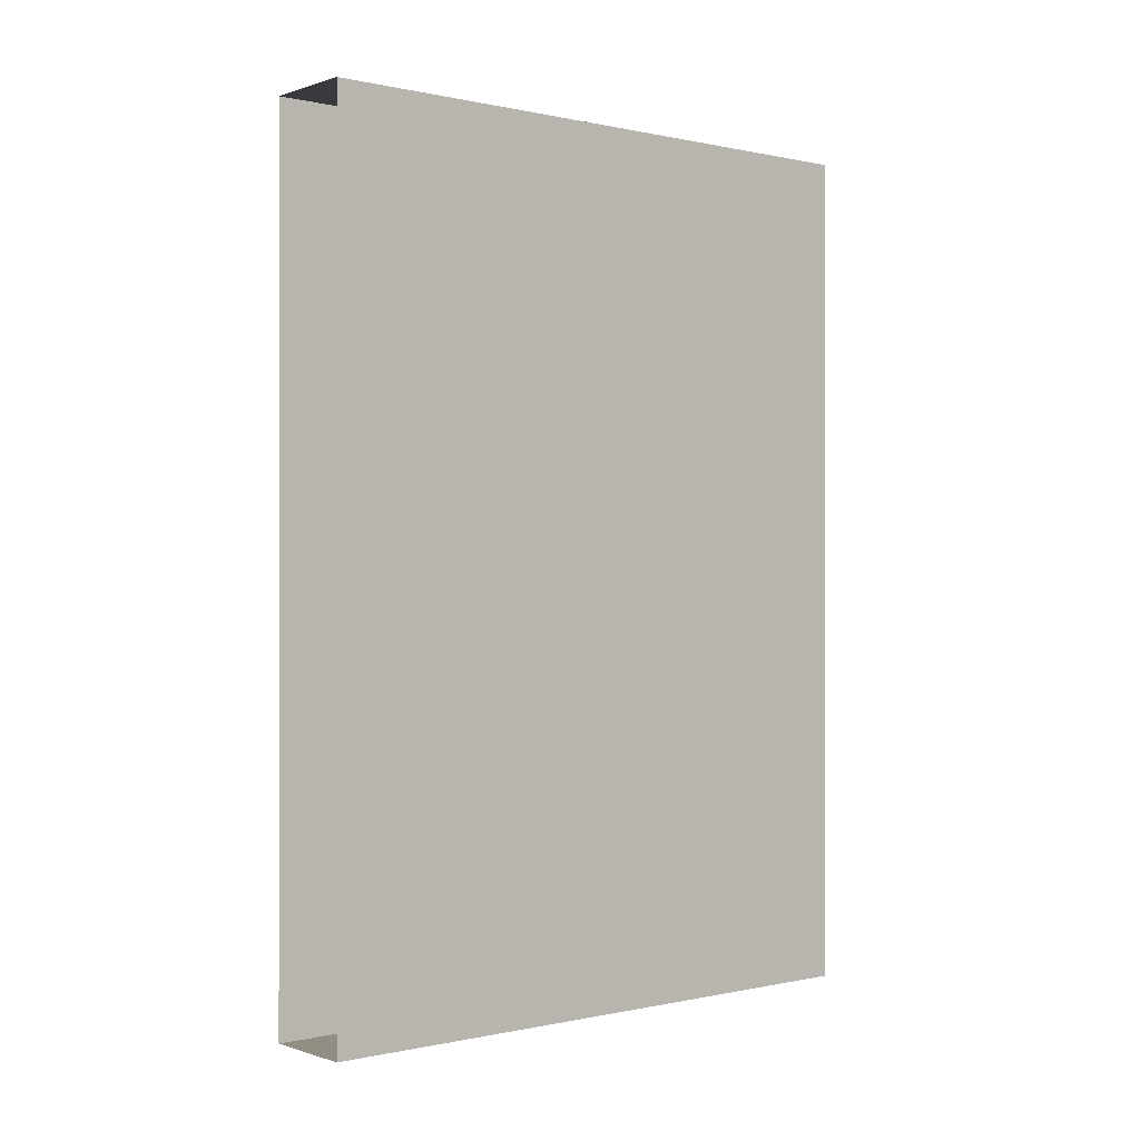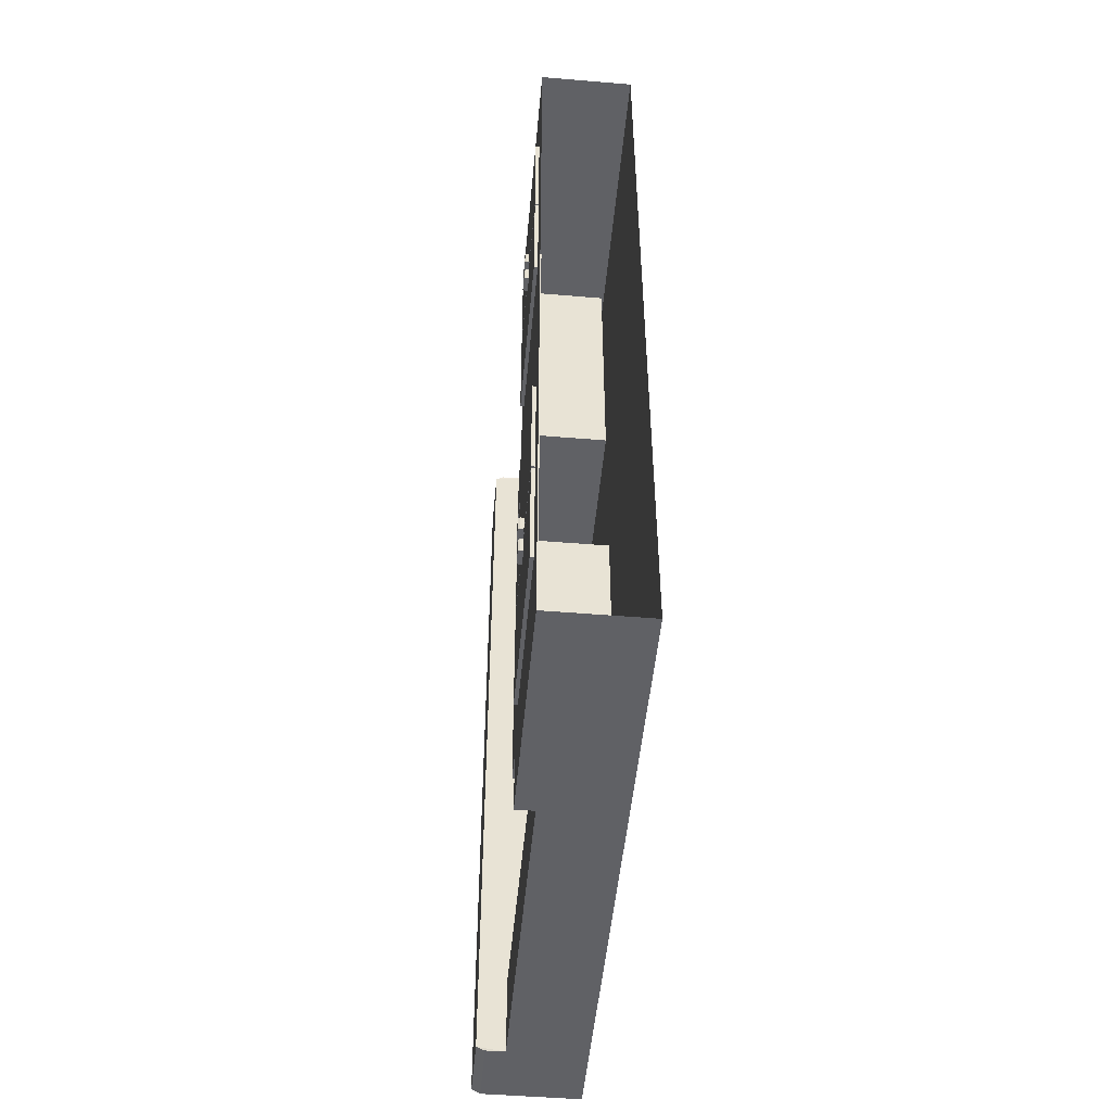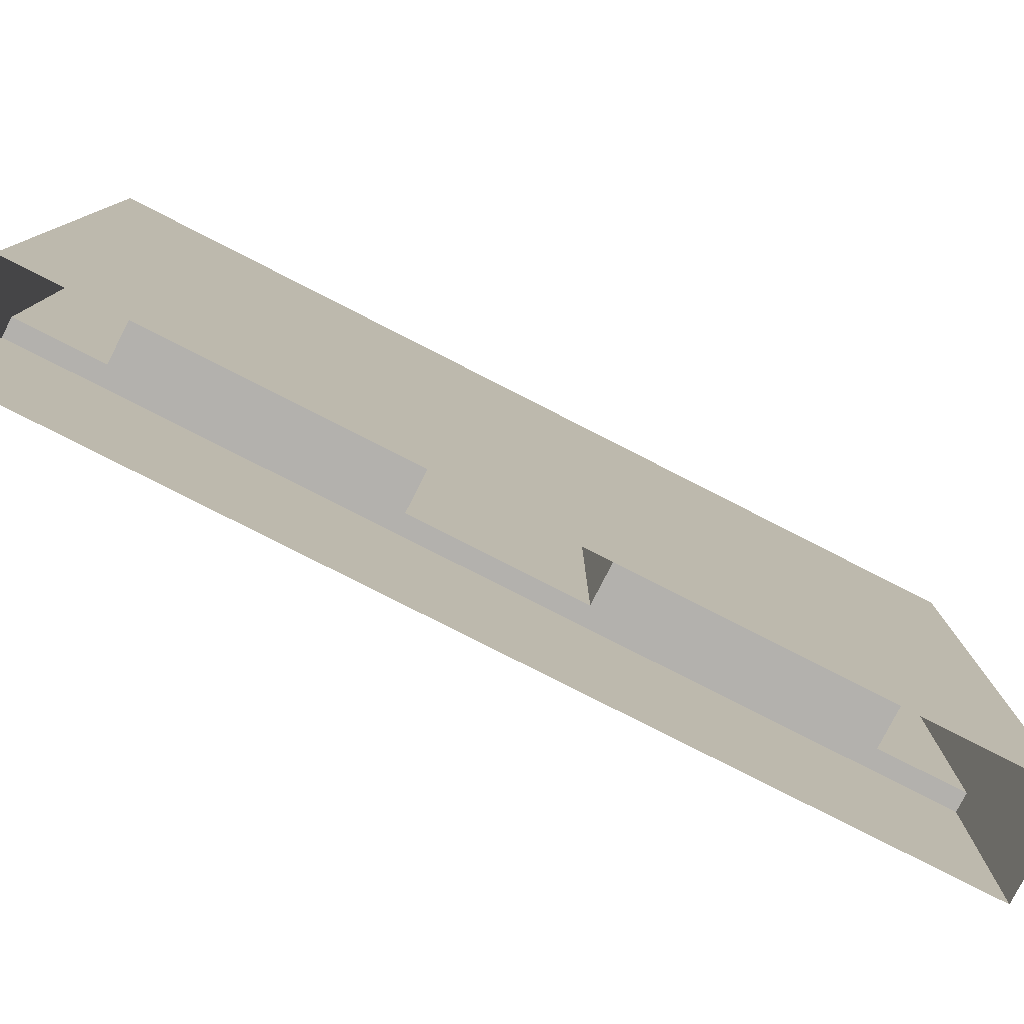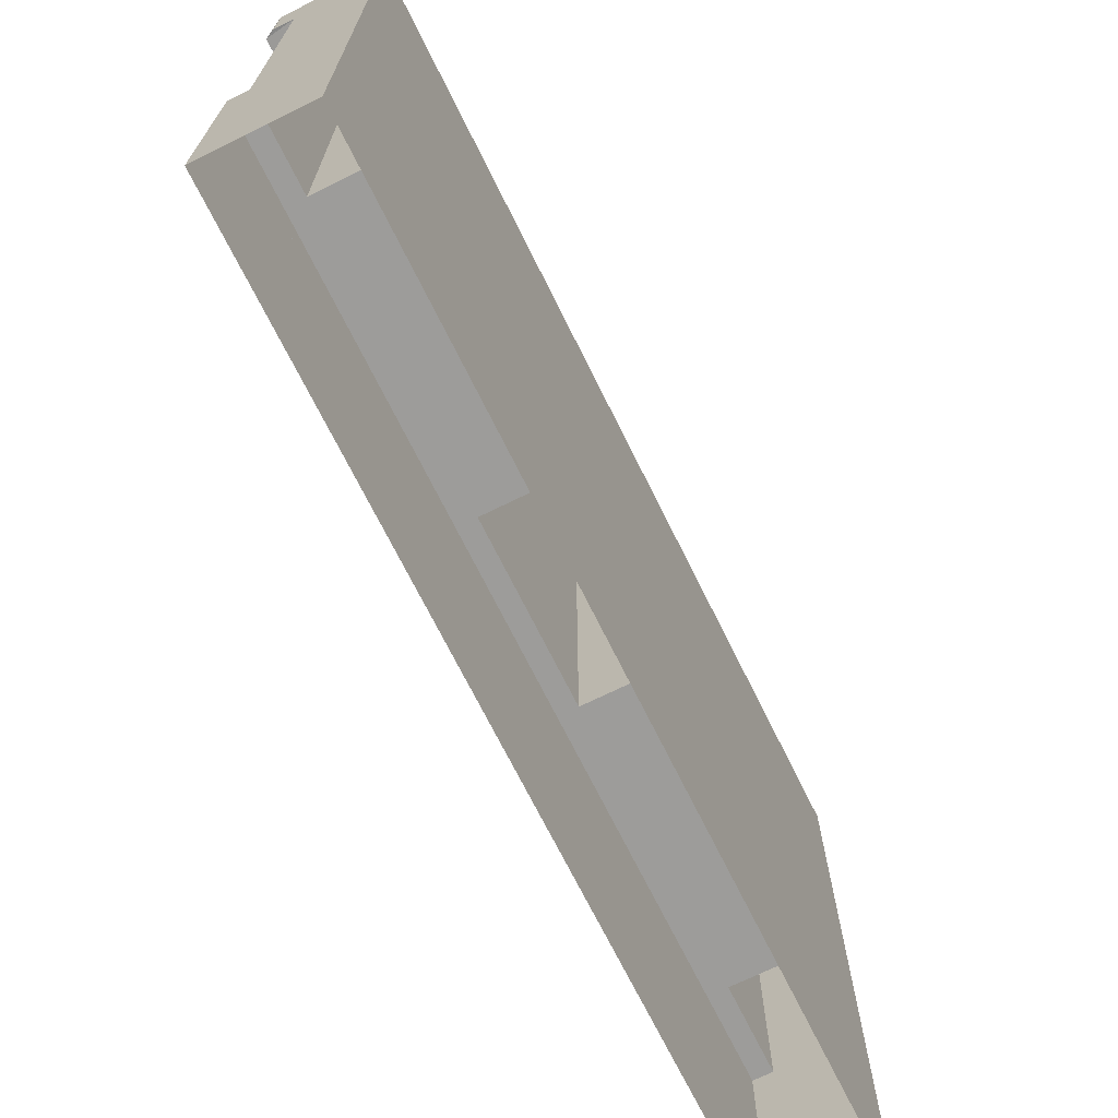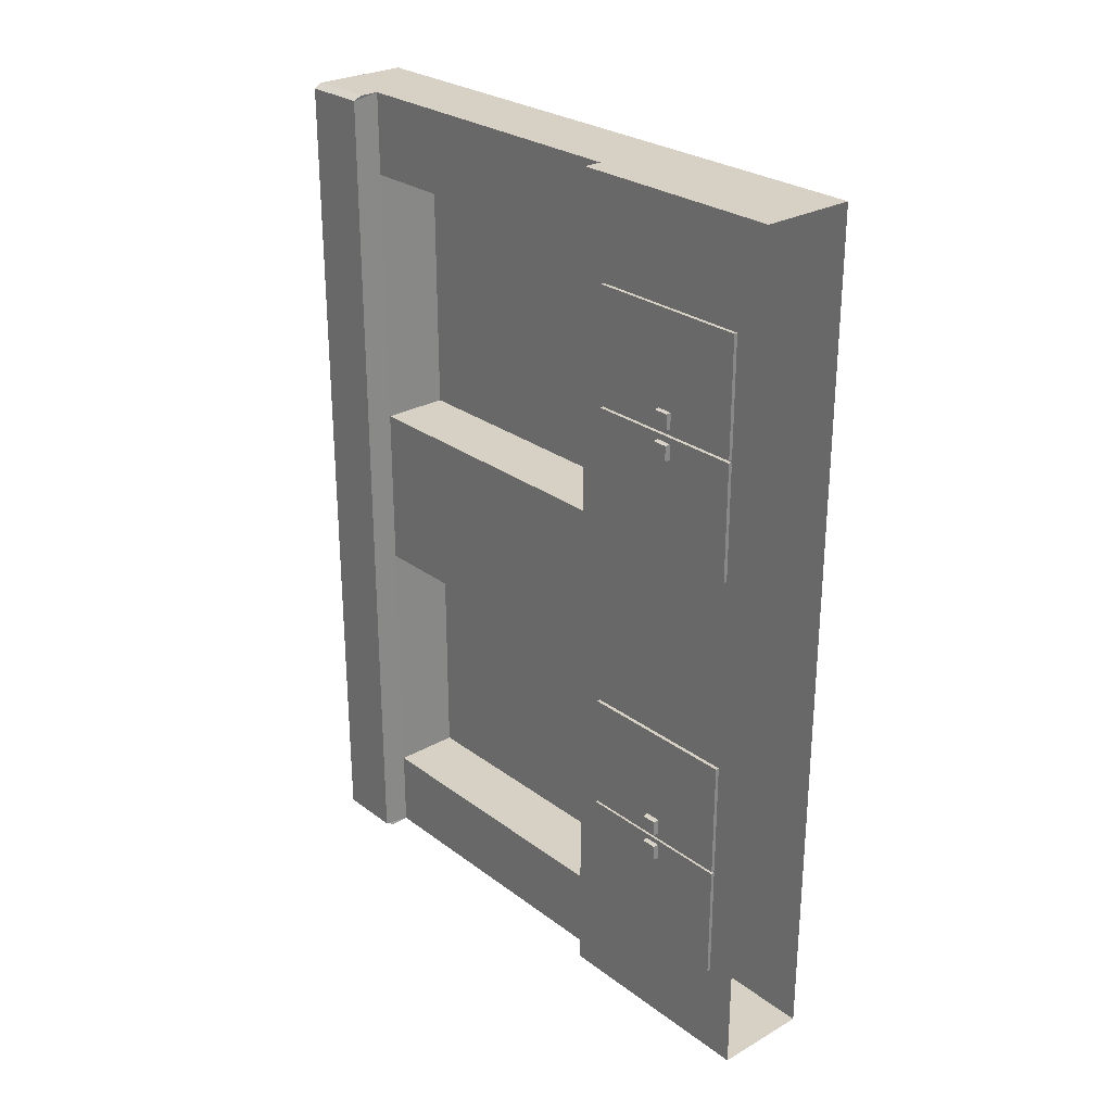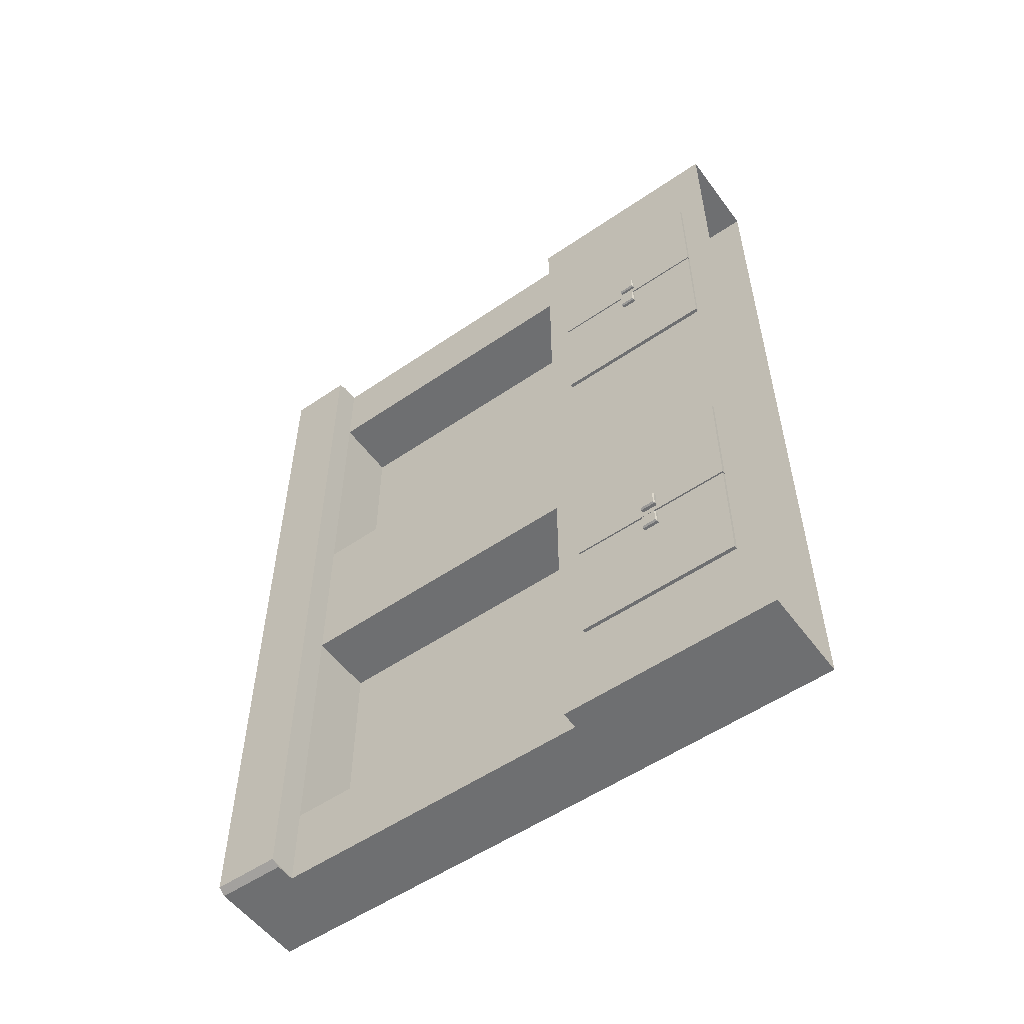
<metadata>
{"format":"obj","ext":"obj","renderer":"f3d","projection":"perspective","resolution":1024,"background":"white","views":[{"elev":-0.1,"azim":50.4,"up":"+Z"},{"elev":-49.8,"azim":-5.2,"up":"+Z"},{"elev":-79.2,"azim":63.0,"up":"+Y"},{"elev":-70.2,"azim":26.3,"up":"+Y"},{"elev":27.0,"azim":-41.2,"up":"+Z"},{"elev":-54.6,"azim":-54.1,"up":"+Z"}]}
</metadata>
<code>
o mesh350836760
v 0.2731 -0.03871 -0.1296
v 0.2728 -0.04017 -0.1296
v 0.2728 -0.03871 -0.1296
v 0.2731 -0.04017 -0.1282
v 0.2728 -0.03871 -0.1282
v 0.2728 -0.04017 -0.1282
v 0.2731 -0.04017 -0.1296
v 0.2731 -0.03871 -0.1282
v 0.2726 -0.03879 -0.1296
v 0.2726 -0.0401 -0.1296
v 0.2726 -0.03879 -0.1282
v 0.2726 -0.0401 -0.1282
v 0.2731 -0.03883 -0.08975
v 0.2728 -0.04029 -0.08975
v 0.2728 -0.03883 -0.08975
v 0.2731 -0.04029 -0.08829
v 0.2728 -0.03883 -0.08829
v 0.2728 -0.04029 -0.08829
v 0.2731 -0.04029 -0.08975
v 0.2731 -0.03883 -0.08829
v 0.2726 -0.04021 -0.08968
v 0.2726 -0.0389 -0.08836
v 0.2726 -0.0389 -0.08968
v 0.2726 -0.04021 -0.08836
v 0.273 -0.03871 -0.1269
v 0.2727 -0.04017 -0.1269
v 0.2727 -0.03871 -0.1269
v 0.273 -0.03871 -0.1255
v 0.2727 -0.04017 -0.1255
v 0.273 -0.04017 -0.1255
v 0.273 -0.04017 -0.1269
v 0.2727 -0.03871 -0.1255
v 0.2725 -0.03879 -0.1269
v 0.2725 -0.0401 -0.1269
v 0.2725 -0.03879 -0.1256
v 0.2725 -0.0401 -0.1256
v 0.2732 -0.03883 -0.08694
v 0.2728 -0.04029 -0.08694
v 0.2728 -0.03883 -0.08694
v 0.2732 -0.04029 -0.08548
v 0.2728 -0.03883 -0.08548
v 0.2728 -0.04029 -0.08548
v 0.2732 -0.04029 -0.08694
v 0.2732 -0.03883 -0.08548
v 0.2727 -0.04021 -0.08687
v 0.2727 -0.0389 -0.08687
v 0.2727 -0.04021 -0.08555
v 0.2727 -0.0389 -0.08555
f 3 7 2
f 2 12 10
f 6 7 4
f 11 3 9
f 30 32 29
f 12 9 10
f 6 8 5
f 6 11 12
f 29 31 30
f 8 3 5
f 27 31 26
f 9 2 10
f 20 15 17
f 21 18 24
f 15 19 14
f 24 23 21
f 24 17 22
f 18 20 17
f 18 19 16
f 14 23 15
f 17 23 22
f 34 35 33
f 29 35 36
f 28 27 32
f 33 26 34
f 26 36 34
f 32 33 35
f 44 39 41
f 45 48 46
f 42 44 41
f 39 43 38
f 47 38 42
f 48 39 46
f 42 48 47
f 42 43 40
f 39 45 46
f 3 1 7
f 2 6 12
f 6 2 7
f 11 5 3
f 30 28 32
f 12 11 9
f 6 4 8
f 6 5 11
f 29 26 31
f 8 1 3
f 27 25 31
f 9 3 2
f 20 13 15
f 21 14 18
f 15 13 19
f 24 22 23
f 24 18 17
f 18 16 20
f 18 14 19
f 14 21 23
f 17 15 23
f 34 36 35
f 29 32 35
f 28 25 27
f 33 27 26
f 26 29 36
f 32 27 33
f 44 37 39
f 45 47 48
f 42 40 44
f 39 37 43
f 47 45 38
f 48 41 39
f 42 41 48
f 42 38 43
f 39 38 45
o mesh2129603691
v 0.2734 -0.02927 -0.06739
v 0.2734 -0.04972 -0.06739
v 0.2823 -0.04972 -0.06739
v 0.2823 0.007466 -0.06739
v 0.2751 0.001174 -0.1396
v 0.2751 -0.02928 -0.1474
v 0.2751 -0.02928 -0.1396
v 0.2814 0.001174 -0.1396
v 0.2814 -0.02928 -0.1396
v 0.2751 0.001174 -0.1474
v 0.2733 0.001174 -0.1474
v 0.2733 0.007466 -0.1474
v 0.2725 0.001237 -0.147
v 0.2725 0.007404 -0.147
v 0.2751 0.001174 -0.1151
v 0.2814 0.001174 -0.1151
v 0.2814 -0.02928 -0.1151
v 0.2751 -0.02928 -0.1151
v 0.2733 0.001174 -0.06739
v 0.2733 0.007466 -0.06739
v 0.2725 0.001237 -0.06779
v 0.2725 0.007404 -0.06779
v 0.2734 -0.02927 -0.1474
v 0.2734 -0.04972 -0.1474
v 0.2751 0.001174 -0.07514
v 0.2751 -0.02928 -0.06739
v 0.2751 0.001174 -0.06739
v 0.2814 -0.02928 -0.07514
v 0.2751 -0.02928 -0.07514
v 0.2814 0.001174 -0.07514
v 0.2751 -0.02928 -0.09964
v 0.2751 0.001174 -0.09964
v 0.2814 -0.02928 -0.09964
v 0.2814 0.001174 -0.09964
v 0.2823 0.007466 -0.1474
v 0.2823 -0.04972 -0.1474
f 54 58 83
f 55 58 54
f 83 51 84
f 77 75 73
f 63 79 80
f 56 55 57
f 71 79 66
f 66 64 65
f 51 52 74
f 61 60 59
f 49 72 50
f 76 82 81
f 83 70 52
f 80 81 82
f 77 78 76
f 65 56 57
f 70 61 69
f 68 69 67
f 80 73 69
f 83 84 54
f 72 71 54
f 58 59 60
f 84 72 54
f 58 60 83
f 55 53 58
f 83 52 51
f 77 74 75
f 63 66 79
f 56 53 55
f 55 54 71
f 71 49 79
f 77 76 81
f 49 74 77
f 65 57 55
f 55 71 66
f 77 81 79
f 66 65 55
f 49 77 79
f 66 63 64
f 49 50 74
f 52 68 75
f 68 67 75
f 74 50 51
f 52 75 74
f 61 62 60
f 49 71 72
f 76 78 82
f 68 52 70
f 83 60 62
f 62 70 83
f 80 79 81
f 77 73 78
f 65 64 56
f 70 62 61
f 68 70 69
f 53 56 64
f 53 64 63
f 59 58 61
f 69 61 80
f 75 67 69
f 82 78 73
f 73 75 69
f 61 58 53
f 53 63 61
f 80 82 73
f 61 63 80
o mesh1462752248
v 0.2734 -0.03175 -0.1385
v 0.273 -0.04703 -0.1385
v 0.273 -0.03175 -0.1385
v 0.2734 -0.03175 -0.1277
v 0.273 -0.04703 -0.1277
v 0.2734 -0.04703 -0.1277
v 0.2734 -0.04703 -0.1385
v 0.273 -0.03175 -0.1277
v 0.2734 -0.03175 -0.0875
v 0.273 -0.04703 -0.0875
v 0.273 -0.03175 -0.0875
v 0.2734 -0.03175 -0.07672
v 0.273 -0.04703 -0.07672
v 0.2734 -0.04703 -0.07672
v 0.2734 -0.04703 -0.0875
v 0.273 -0.03175 -0.07672
v 0.2734 -0.03175 -0.09851
v 0.273 -0.04703 -0.09851
v 0.273 -0.03175 -0.09851
v 0.2734 -0.03175 -0.08773
v 0.273 -0.04703 -0.08773
v 0.2734 -0.04703 -0.08773
v 0.2734 -0.04703 -0.09851
v 0.273 -0.03175 -0.08773
v 0.2734 -0.03175 -0.1275
v 0.273 -0.04703 -0.1275
v 0.273 -0.03175 -0.1275
v 0.2734 -0.03175 -0.1167
v 0.273 -0.04703 -0.1167
v 0.2734 -0.04703 -0.1167
v 0.2734 -0.04703 -0.1275
v 0.273 -0.03175 -0.1167
f 114 116 113
f 89 87 86
f 116 110 113
f 106 108 105
f 95 99 94
f 98 94 99
f 100 98 96
f 100 93 95
f 106 102 107
f 108 101 103
f 103 107 102
f 103 105 108
f 94 100 95
f 115 113 110
f 112 111 116
f 88 87 92
f 87 91 86
f 89 91 90
f 90 92 89
f 111 115 110
f 114 112 116
f 89 92 87
f 116 111 110
f 106 104 108
f 95 93 99
f 98 97 94
f 100 97 98
f 100 96 93
f 106 105 102
f 108 104 101
f 103 101 107
f 103 102 105
f 94 97 100
f 115 114 113
f 112 109 111
f 88 85 87
f 87 85 91
f 89 86 91
f 90 88 92
f 111 109 115

</code>
